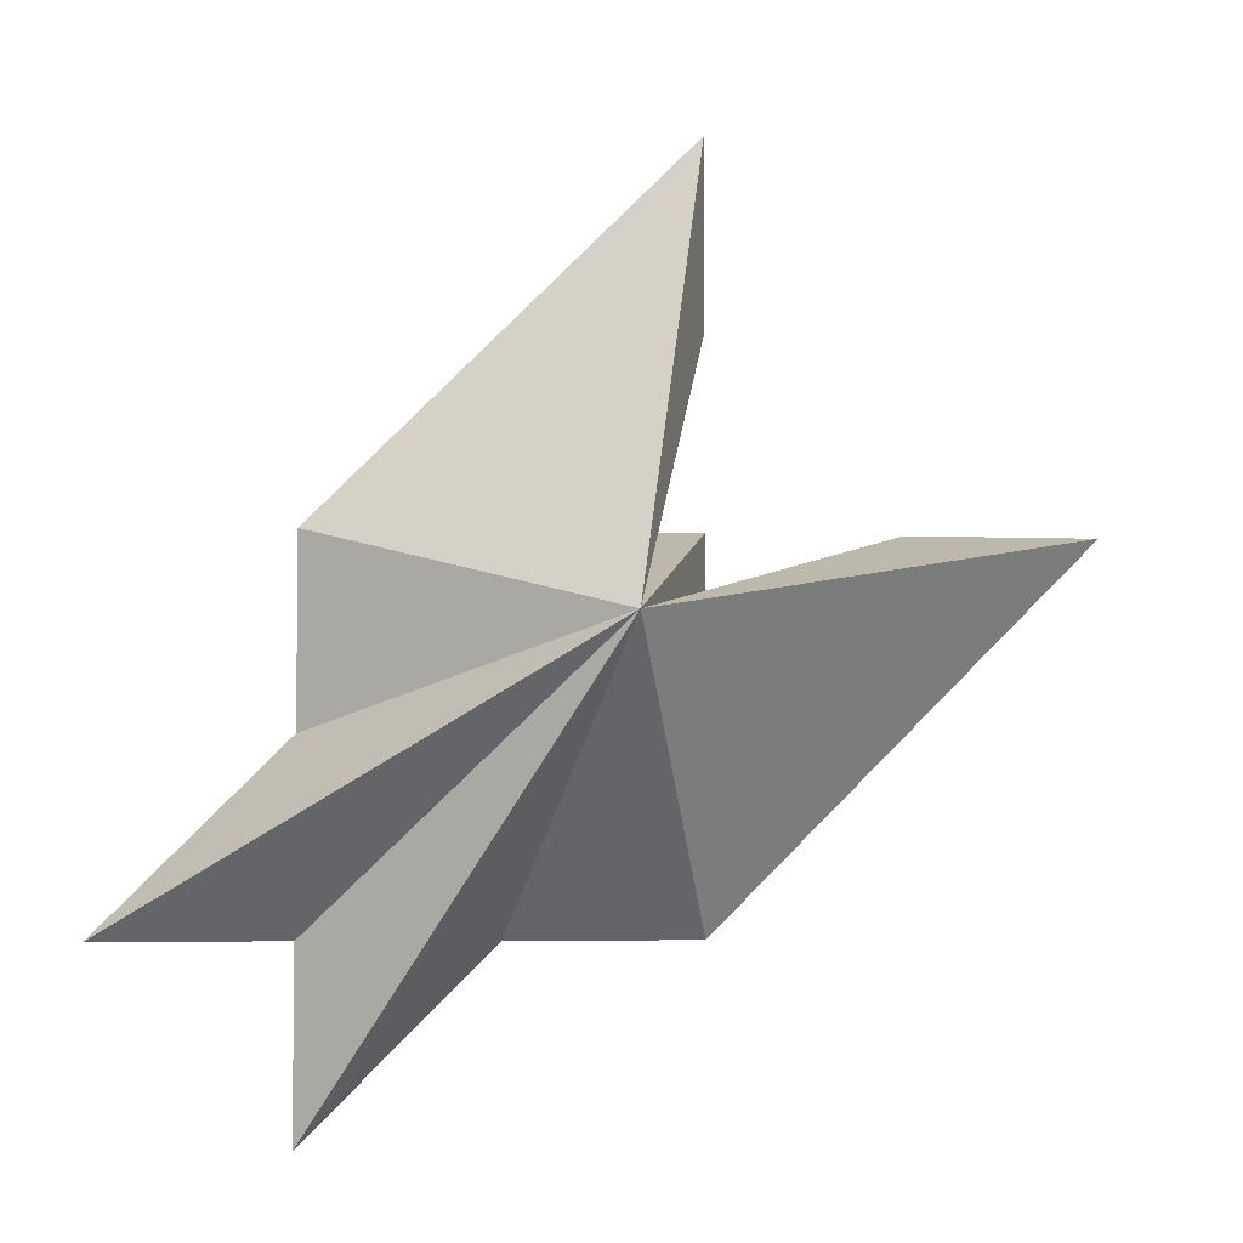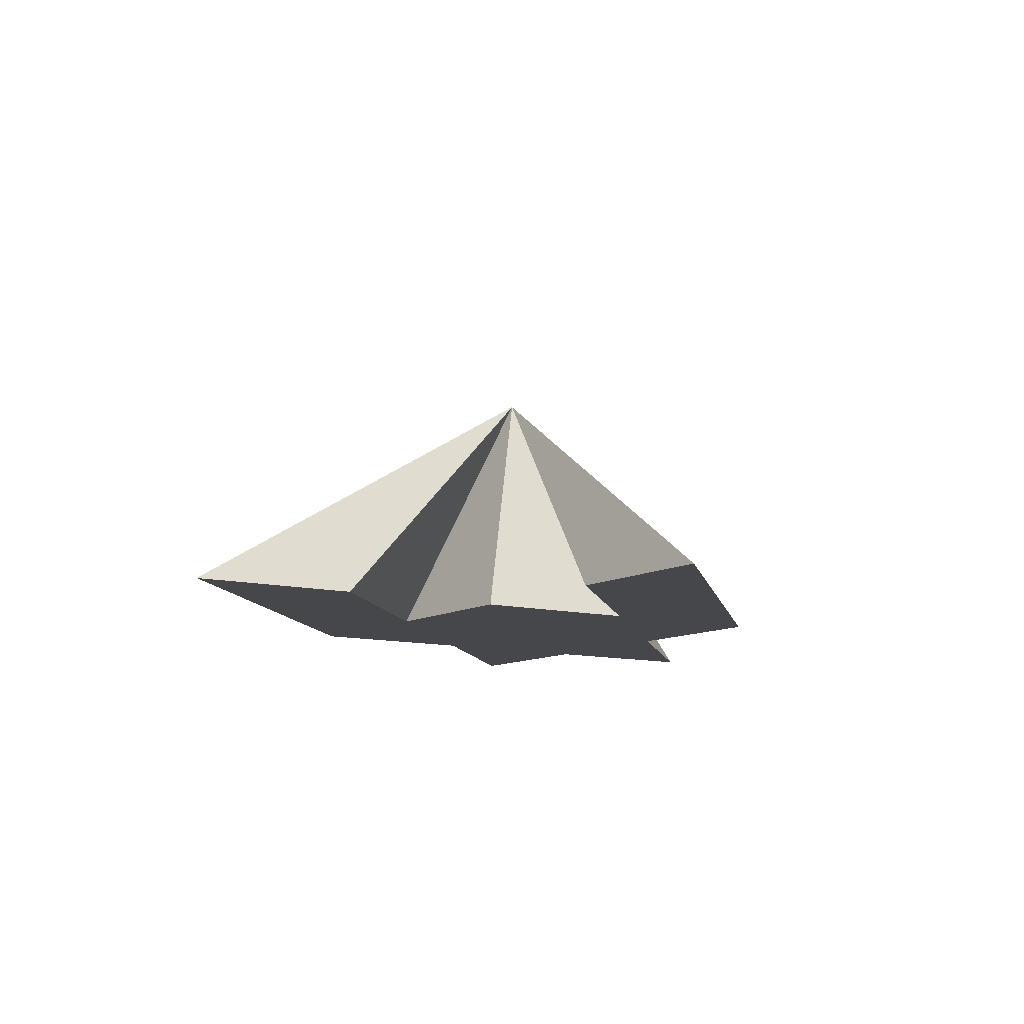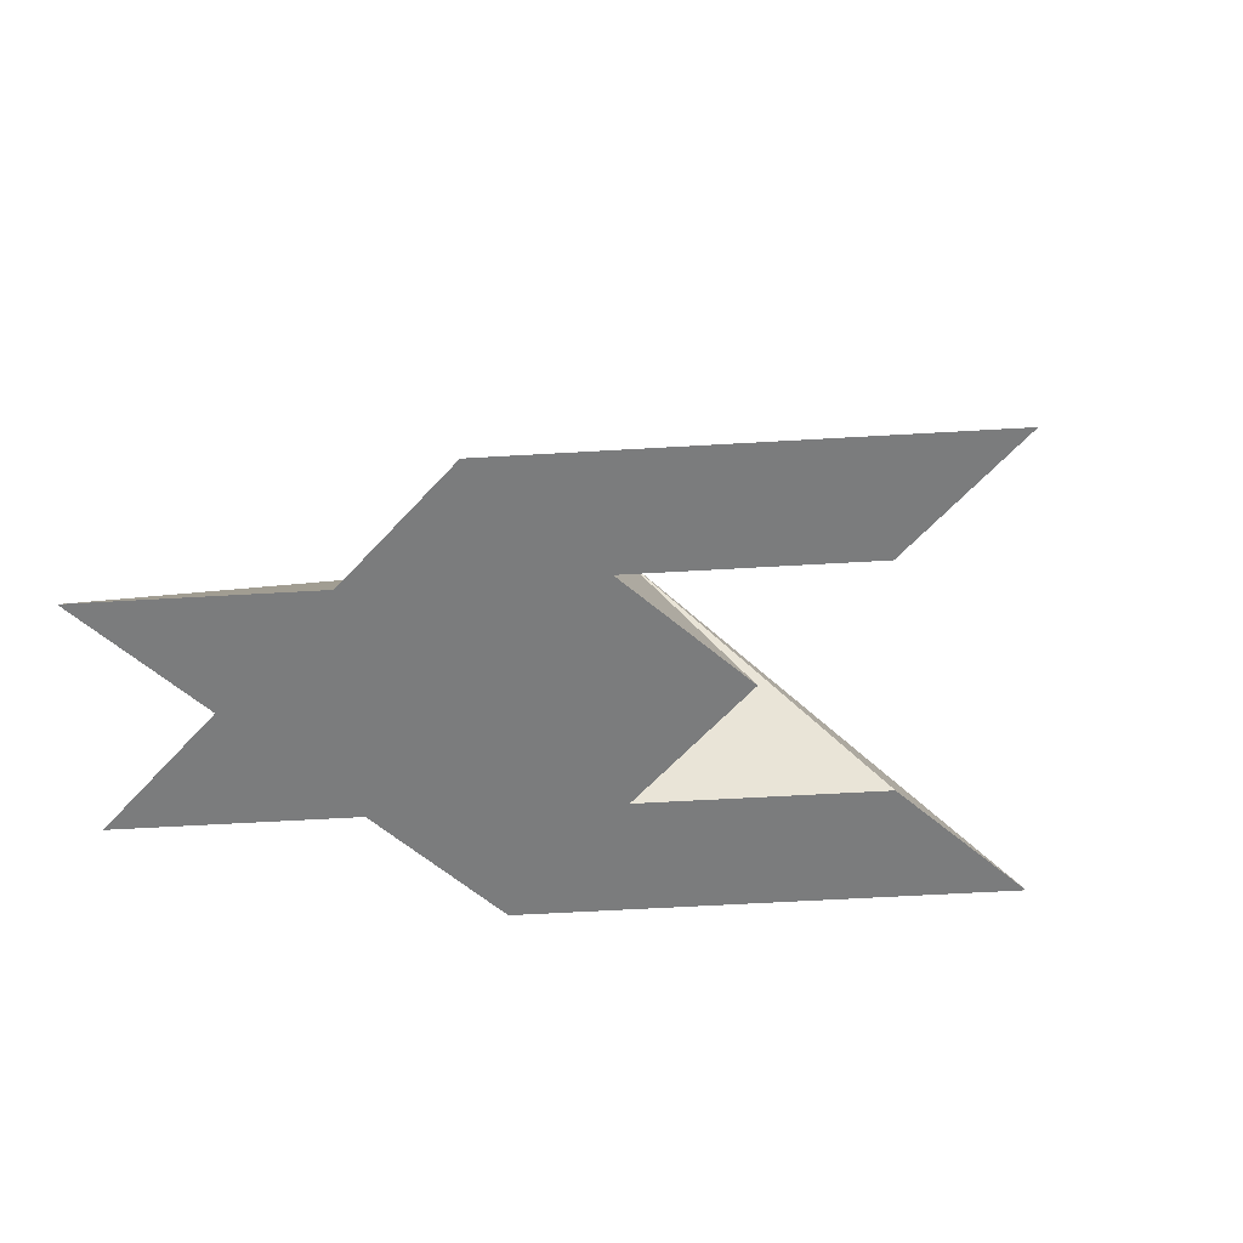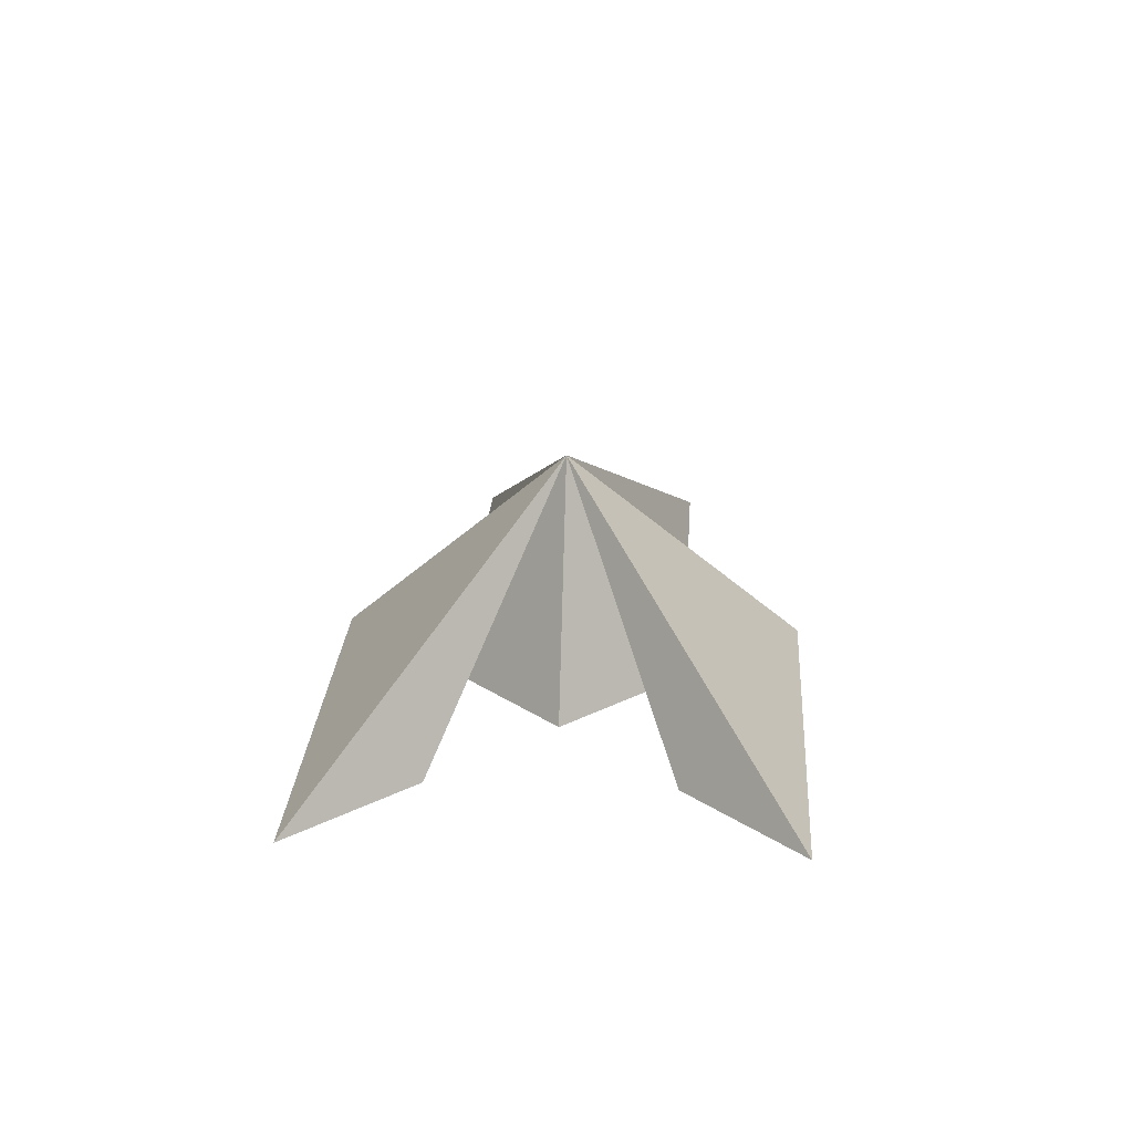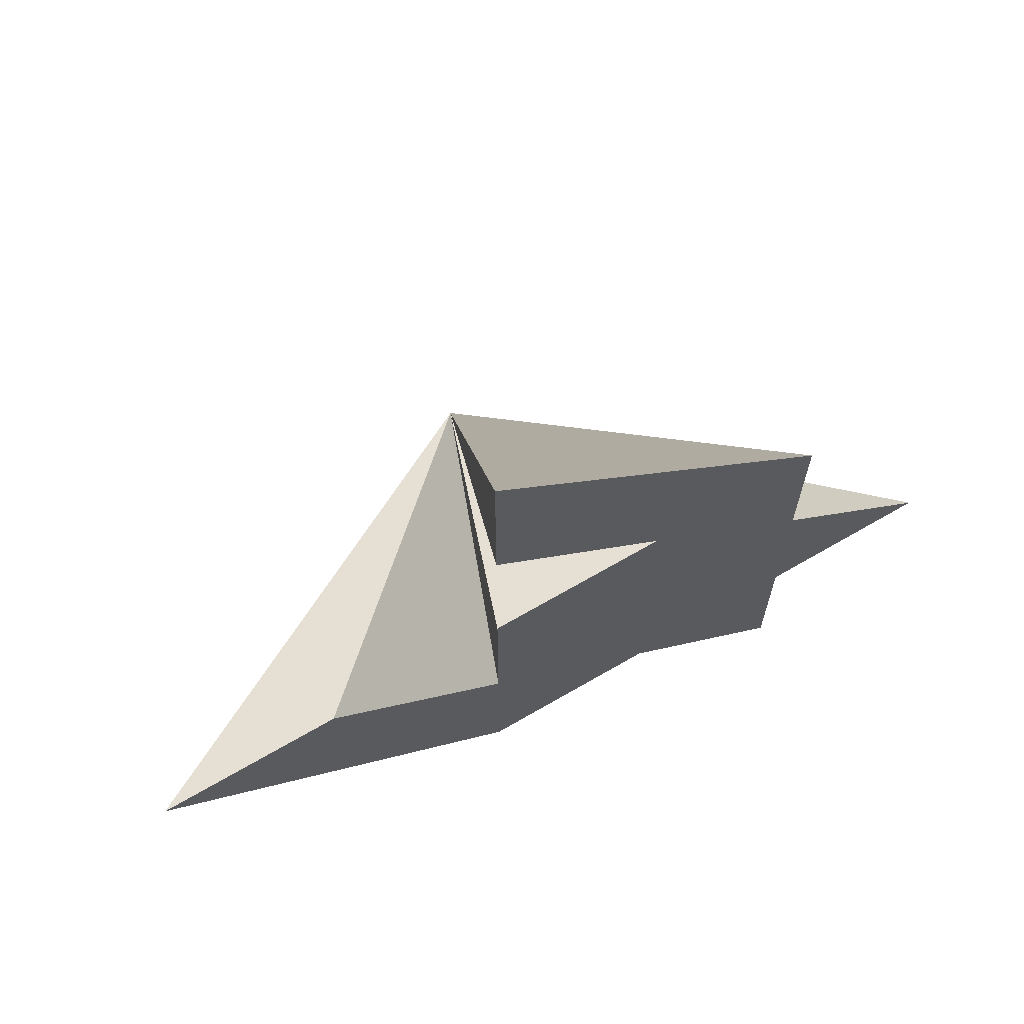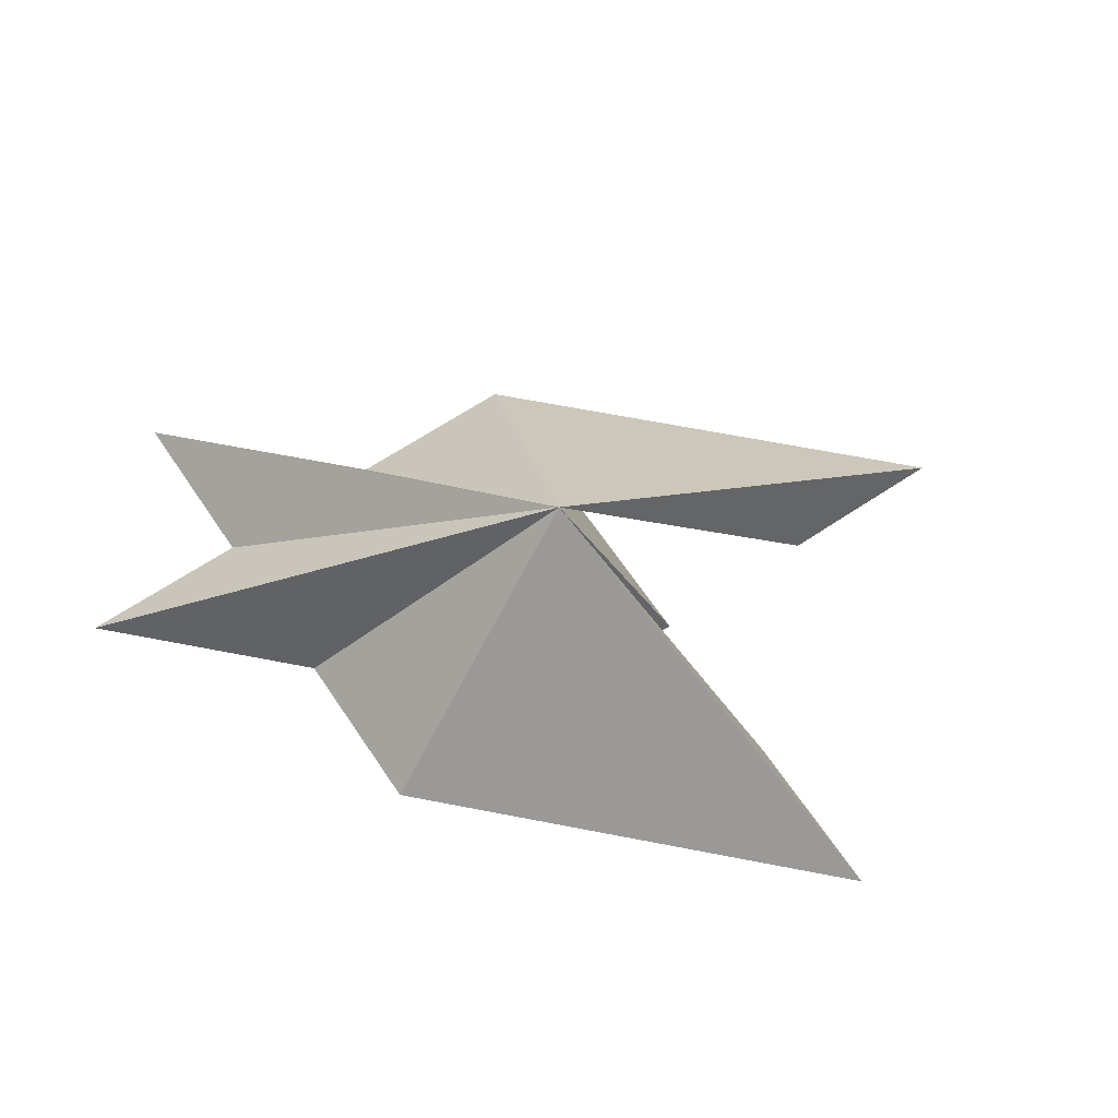
<metadata>
{"format":"obj","ext":"obj","renderer":"f3d","projection":"perspective","resolution":1024,"background":"white","views":[{"elev":-4.7,"azim":173.1,"up":"+Z"},{"elev":-10.2,"azim":-34.1,"up":"+Y"},{"elev":-58.6,"azim":-131.5,"up":"+Y"},{"elev":23.5,"azim":-41.4,"up":"+Y"},{"elev":68.9,"azim":-30.1,"up":"+Z"},{"elev":65.1,"azim":-123.9,"up":"+Y"}]}
</metadata>
<code>
v 0 0 -1
v 1 0 0
v 0 0 1
v -3 0 1
v -0.5 1.414 0.5
v -1 0 -1
v 1 0 -2
v 1 0 -1
v 2 0 -1
v 1 0 1
v -1 0 3
v -1 0 2
v -1 0 1
v -1 0 0
v -2 0 1
f 1 2 3
f 4 5 6
f 6 5 1
f 1 5 7
f 7 5 8
f 8 5 9
f 9 5 2
f 2 5 10
f 10 5 11
f 11 5 12
f 12 5 3
f 3 5 13
f 13 5 14
f 14 5 15
f 15 5 4
f 15 4 6
f 1 7 8
f 14 15 6
f 3 13 14
f 11 12 3
f 2 10 3
f 8 9 2
f 14 6 1
f 1 8 2
f 10 11 3
f 3 14 1

</code>
